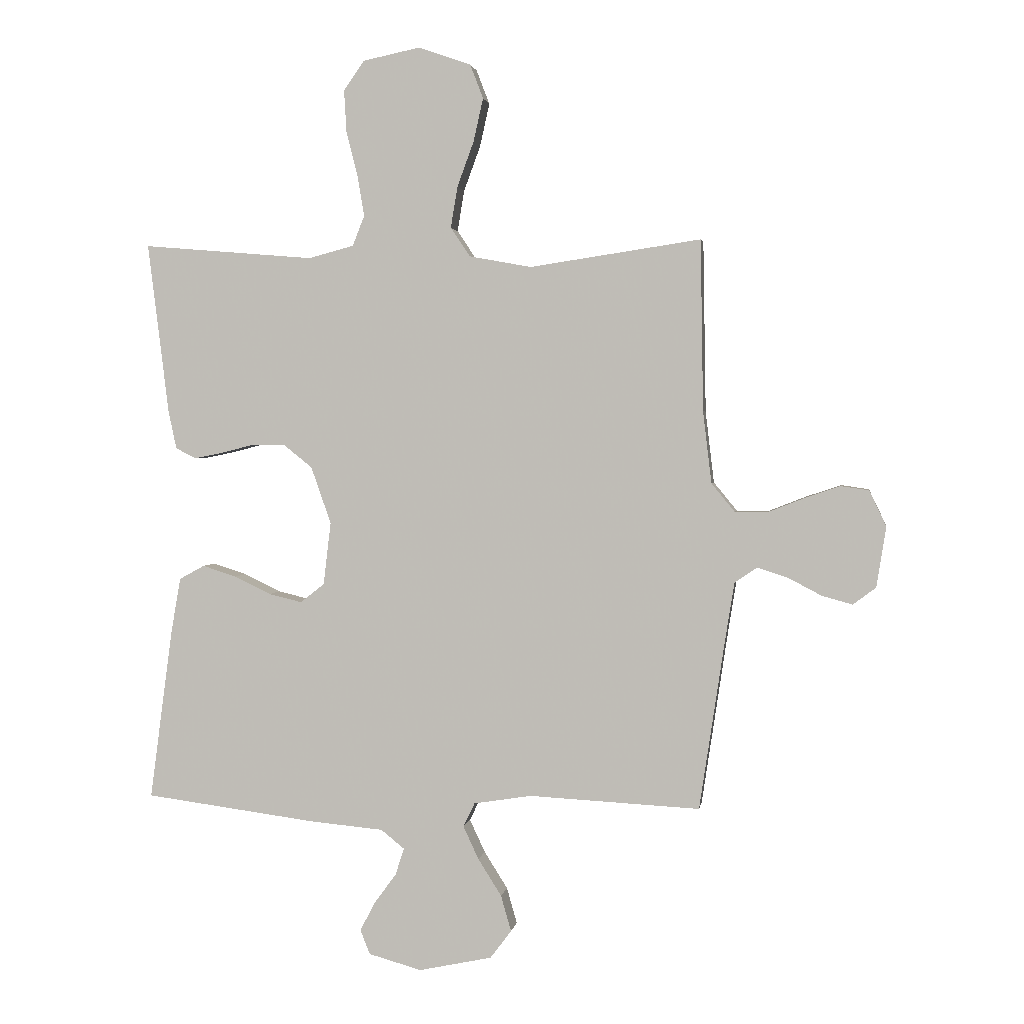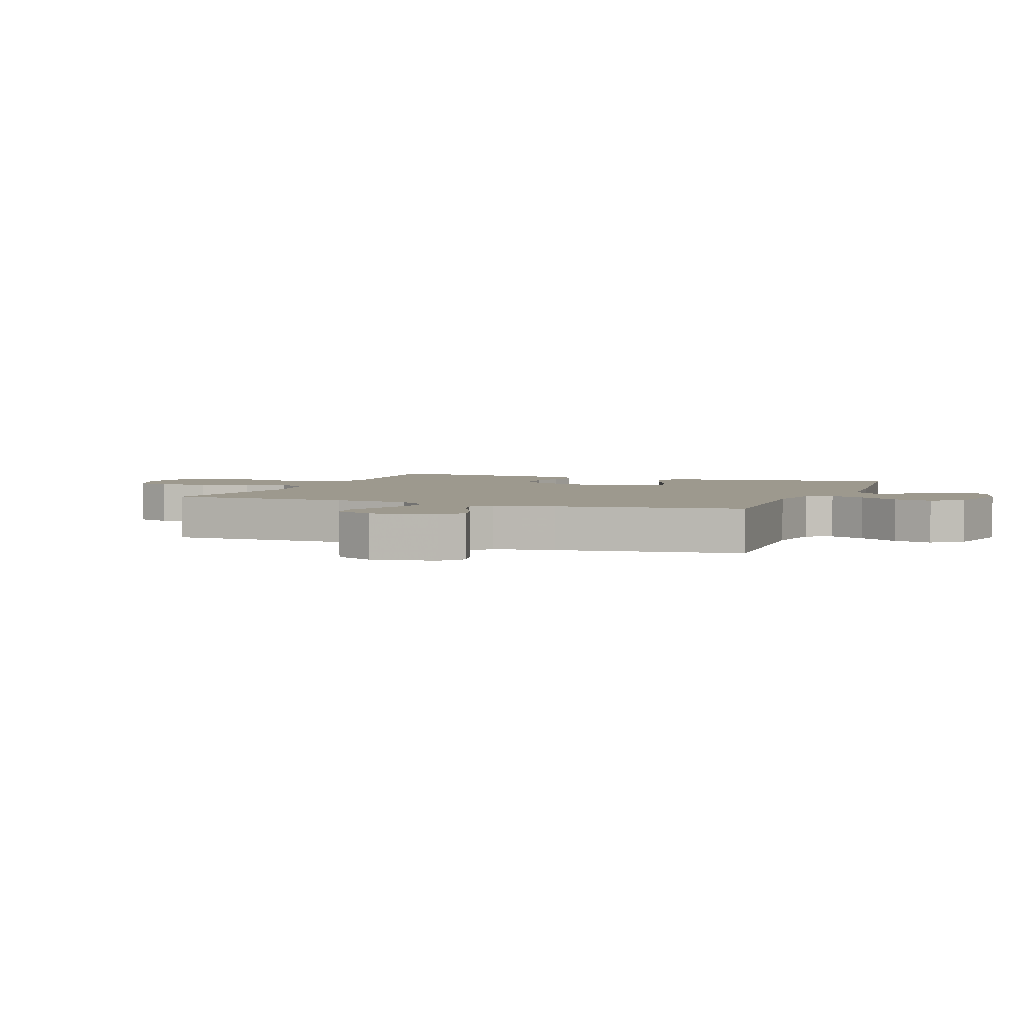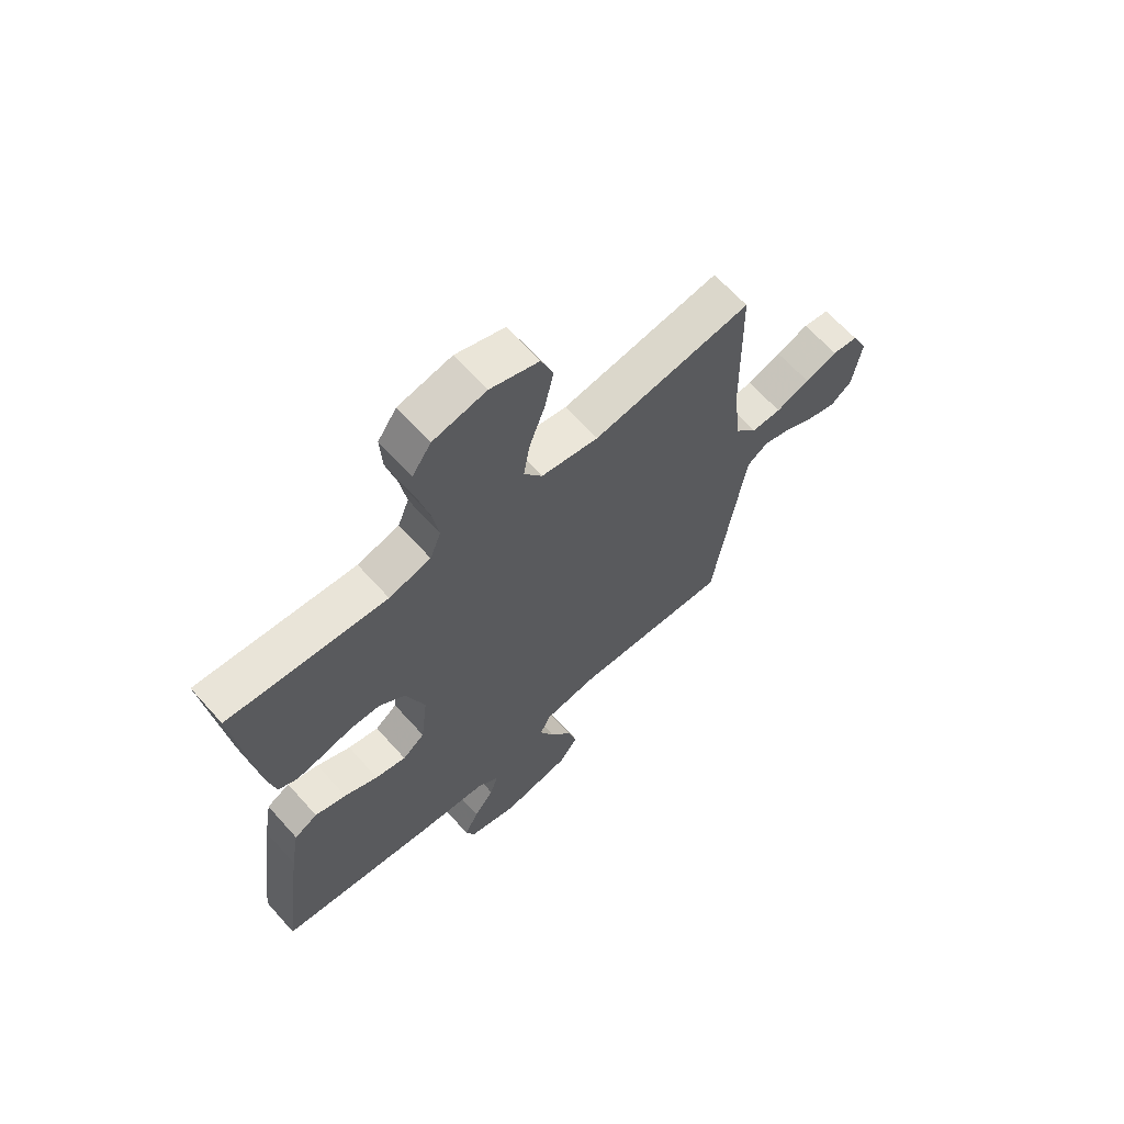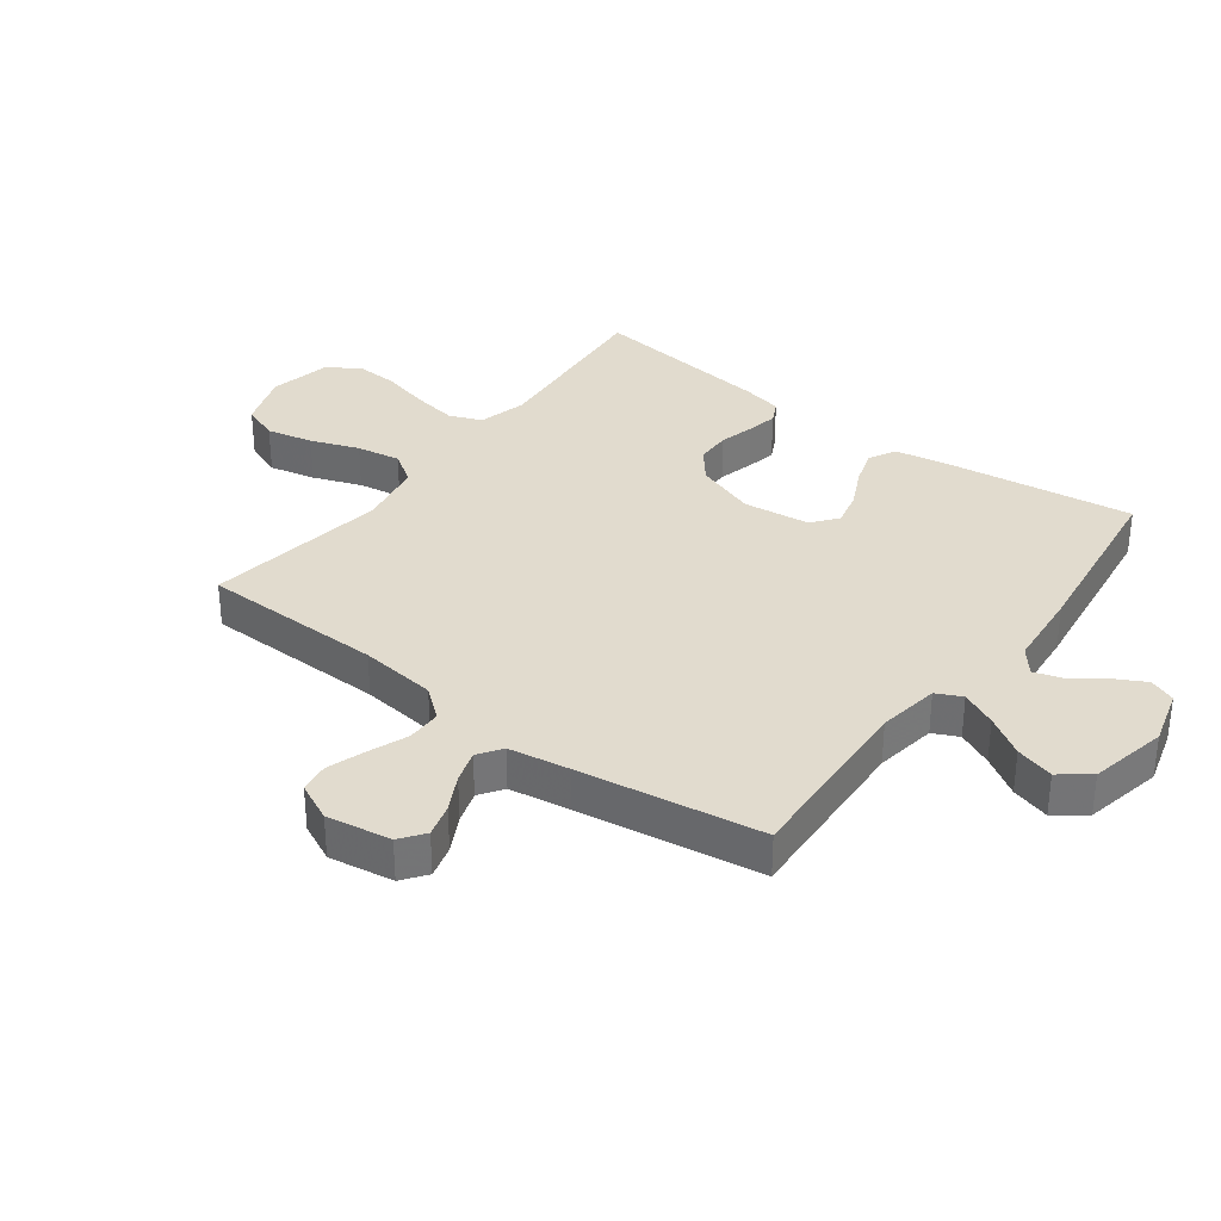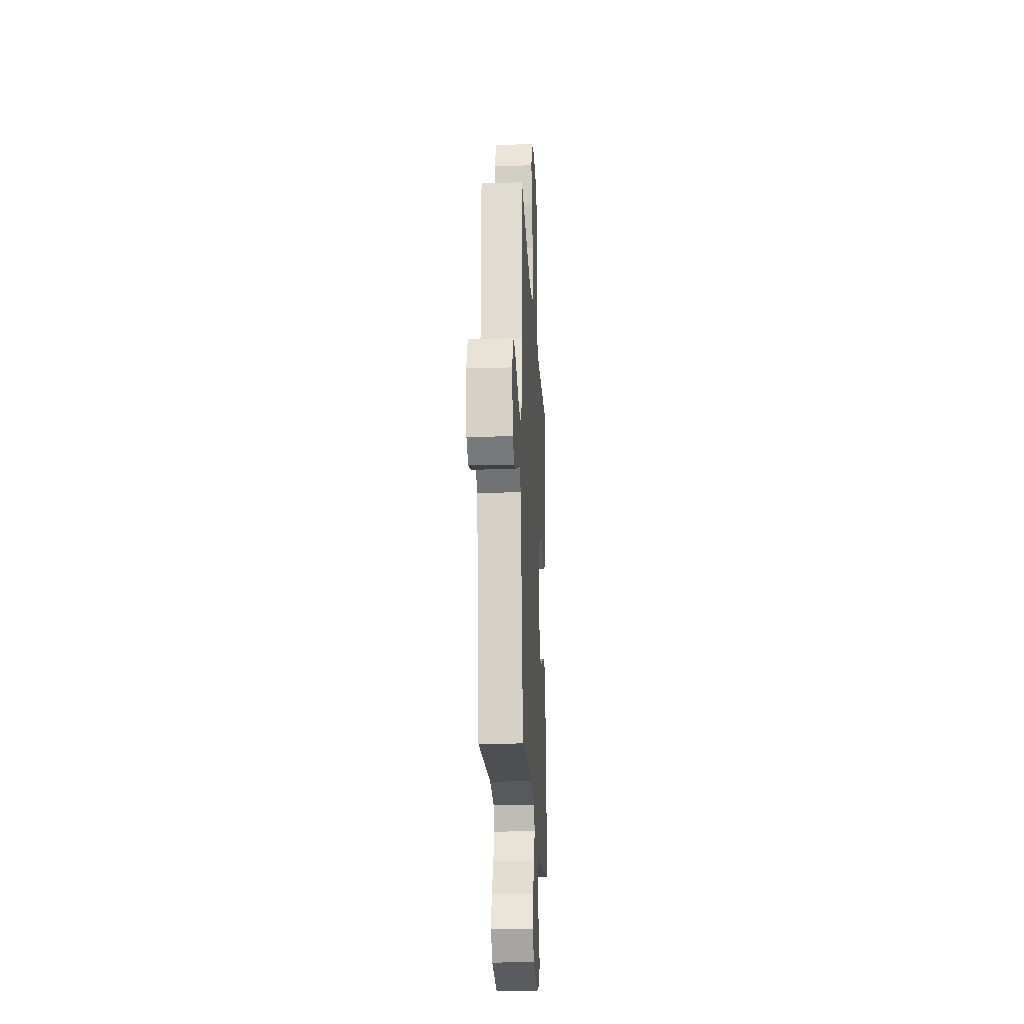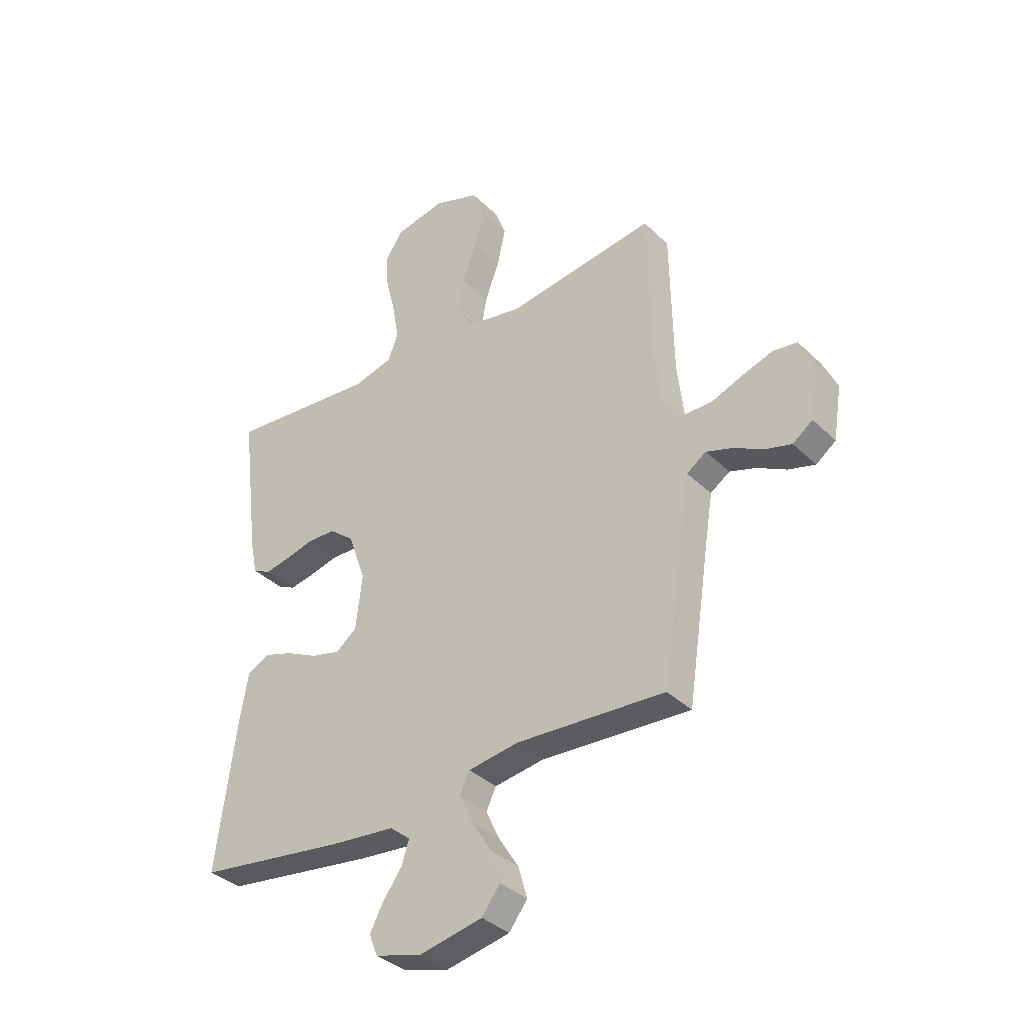
<metadata>
{"format":"obj","ext":"obj","renderer":"f3d","projection":"perspective","resolution":1024,"background":"white","views":[{"elev":2.1,"azim":8.6,"up":"+Z"},{"elev":3.4,"azim":110.9,"up":"+Y"},{"elev":65.1,"azim":-41.9,"up":"+Z"},{"elev":33.8,"azim":126.8,"up":"+Y"},{"elev":-21.1,"azim":93.0,"up":"+Z"},{"elev":-35.8,"azim":38.5,"up":"+Z"}]}
</metadata>
<code>
v 0.5 0.07 0.5
v 0.505 0.07 0.2
v 0.52 0.07 0.074
v 0.561 0.07 0.024
v 0.618 0.07 0.024
v 0.682 0.07 0.049
v 0.744 0.07 0.07
v 0.793 0.07 0.063
v 0.823 0.07 0
v 0.806 0.07 -0.106
v 0.766 0.07 -0.136
v 0.712 0.07 -0.121
v 0.653 0.07 -0.09
v 0.6 0.07 -0.073
v 0.561 0.07 -0.1
v 0.545 0.07 -0.2
v 0.5 0.07 -0.5
v 0.2 0.07 -0.484
v 0.099 0.07 -0.5
v 0.079 0.07 -0.542
v 0.106 0.07 -0.6
v 0.147 0.07 -0.665
v 0.165 0.07 -0.728
v 0.128 0.07 -0.777
v 0 0.07 -0.804
v -0.093 0.07 -0.778
v -0.11 0.07 -0.735
v -0.083 0.07 -0.684
v -0.045 0.07 -0.632
v -0.03 0.07 -0.585
v -0.071 0.07 -0.552
v -0.2 0.07 -0.54
v -0.5 0.07 -0.5
v -0.46 0.07 -0.2
v -0.443 0.07 -0.103
v -0.399 0.07 -0.079
v -0.34 0.07 -0.098
v -0.276 0.07 -0.129
v -0.218 0.07 -0.143
v -0.176 0.07 -0.11
v -0.163 0.07 0
v -0.198 0.07 0.1
v -0.248 0.07 0.14
v -0.305 0.07 0.141
v -0.363 0.07 0.126
v -0.413 0.07 0.116
v -0.449 0.07 0.134
v -0.463 0.07 0.2
v -0.5 0.07 0.5
v -0.2 0.07 0.475
v -0.121 0.07 0.496
v -0.1 0.07 0.549
v -0.112 0.07 0.621
v -0.132 0.07 0.7
v -0.136 0.07 0.772
v -0.1 0.07 0.824
v 0 0.07 0.845
v 0.092 0.07 0.813
v 0.115 0.07 0.753
v 0.098 0.07 0.677
v 0.069 0.07 0.598
v 0.057 0.07 0.526
v 0.091 0.07 0.475
v 0.2 0.07 0.455
v 0.5 0 0.5
v 0.505 0 0.2
v 0.52 0 0.074
v 0.561 0 0.024
v 0.618 0 0.024
v 0.682 0 0.049
v 0.744 0 0.07
v 0.793 0 0.063
v 0.823 0 0
v 0.806 0 -0.106
v 0.766 0 -0.136
v 0.712 0 -0.121
v 0.653 0 -0.09
v 0.6 0 -0.073
v 0.561 0 -0.1
v 0.545 0 -0.2
v 0.5 0 -0.5
v 0.2 0 -0.484
v 0.099 0 -0.5
v 0.079 0 -0.542
v 0.106 0 -0.6
v 0.147 0 -0.665
v 0.165 0 -0.728
v 0.128 0 -0.777
v 0 0 -0.804
v -0.093 0 -0.778
v -0.11 0 -0.735
v -0.083 0 -0.684
v -0.045 0 -0.632
v -0.03 0 -0.585
v -0.071 0 -0.552
v -0.2 0 -0.54
v -0.5 0 -0.5
v -0.46 0 -0.2
v -0.443 0 -0.103
v -0.399 0 -0.079
v -0.34 0 -0.098
v -0.276 0 -0.129
v -0.218 0 -0.143
v -0.176 0 -0.11
v -0.163 0 0
v -0.198 0 0.1
v -0.248 0 0.14
v -0.305 0 0.141
v -0.363 0 0.126
v -0.413 0 0.116
v -0.449 0 0.134
v -0.463 0 0.2
v -0.5 0 0.5
v -0.2 0 0.475
v -0.121 0 0.496
v -0.1 0 0.549
v -0.112 0 0.621
v -0.132 0 0.7
v -0.136 0 0.772
v -0.1 0 0.824
v 0 0 0.845
v 0.092 0 0.813
v 0.115 0 0.753
v 0.098 0 0.677
v 0.069 0 0.598
v 0.057 0 0.526
v 0.091 0 0.475
v 0.2 0 0.455
f 58 59 60 61
f 58 61 62
f 57 58 62
f 56 57 62
f 53 54 55 56
f 52 53 56 62
f 51 52 62 63
f 47 48 49 50
f 44 45 46 47
f 44 47 50 51
f 35 36 37 38
f 35 38 39
f 34 35 39
f 31 32 33 34
f 30 31 34 39
f 26 27 28 29
f 24 25 26 29
f 24 29 30
f 21 22 23 24
f 20 21 24 30
f 19 20 30 39
f 16 17 18
f 15 16 18 19
f 10 11 12 13
f 10 13 14
f 9 10 14
f 8 9 14
f 5 6 7 8
f 5 8 14 15
f 64 1 2
f 64 2 3
f 63 64 3 4
f 43 44 51 63
f 42 43 63 4
f 41 42 4
f 40 41 4 5
f 19 39 40
f 5 15 19 40
f 125 124 123 122
f 126 125 122
f 126 122 121
f 126 121 120
f 120 119 118 117
f 126 120 117 116
f 127 126 116 115
f 114 113 112 111
f 111 110 109 108
f 115 114 111 108
f 102 101 100 99
f 103 102 99
f 103 99 98
f 98 97 96 95
f 103 98 95 94
f 93 92 91 90
f 93 90 89 88
f 94 93 88
f 88 87 86 85
f 94 88 85 84
f 103 94 84 83
f 82 81 80
f 83 82 80 79
f 77 76 75 74
f 78 77 74
f 78 74 73
f 78 73 72
f 72 71 70 69
f 79 78 72 69
f 66 65 128
f 67 66 128
f 68 67 128 127
f 127 115 108 107
f 68 127 107 106
f 68 106 105
f 69 68 105 104
f 104 103 83
f 104 83 79 69
f 1 65 66 2
f 2 66 67 3
f 3 67 68 4
f 4 68 69 5
f 5 69 70 6
f 6 70 71 7
f 7 71 72 8
f 8 72 73 9
f 9 73 74 10
f 10 74 75 11
f 11 75 76 12
f 12 76 77 13
f 13 77 78 14
f 14 78 79 15
f 15 79 80 16
f 16 80 81 17
f 17 81 82 18
f 18 82 83 19
f 19 83 84 20
f 20 84 85 21
f 21 85 86 22
f 22 86 87 23
f 23 87 88 24
f 24 88 89 25
f 25 89 90 26
f 26 90 91 27
f 27 91 92 28
f 28 92 93 29
f 29 93 94 30
f 30 94 95 31
f 31 95 96 32
f 32 96 97 33
f 33 97 98 34
f 34 98 99 35
f 35 99 100 36
f 36 100 101 37
f 37 101 102 38
f 38 102 103 39
f 39 103 104 40
f 40 104 105 41
f 41 105 106 42
f 42 106 107 43
f 43 107 108 44
f 44 108 109 45
f 45 109 110 46
f 46 110 111 47
f 47 111 112 48
f 48 112 113 49
f 49 113 114 50
f 50 114 115 51
f 51 115 116 52
f 52 116 117 53
f 53 117 118 54
f 54 118 119 55
f 55 119 120 56
f 56 120 121 57
f 57 121 122 58
f 58 122 123 59
f 59 123 124 60
f 60 124 125 61
f 61 125 126 62
f 62 126 127 63
f 63 127 128 64
f 64 128 65 1

</code>
